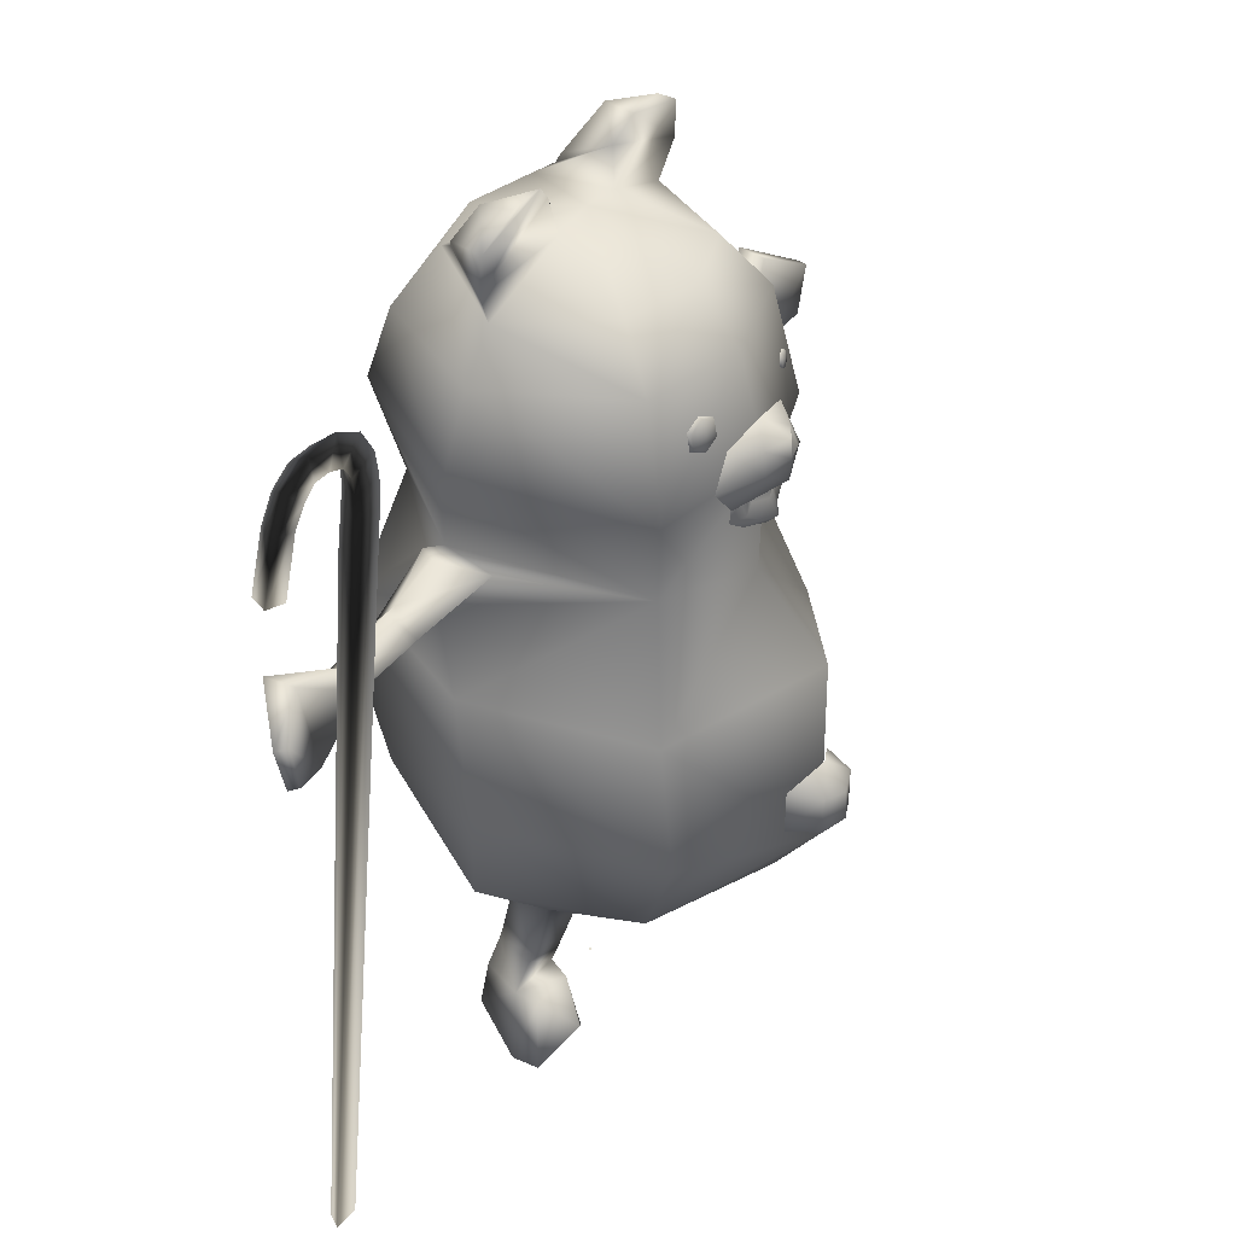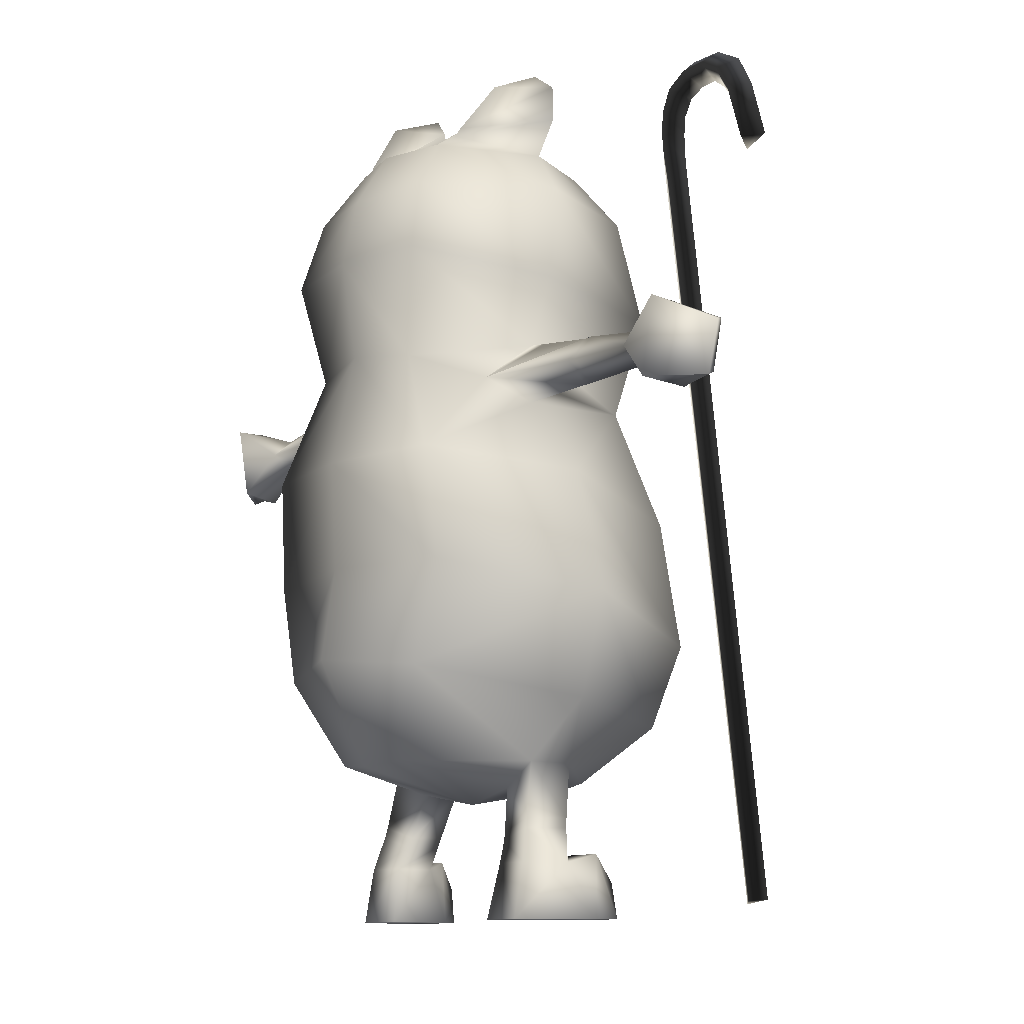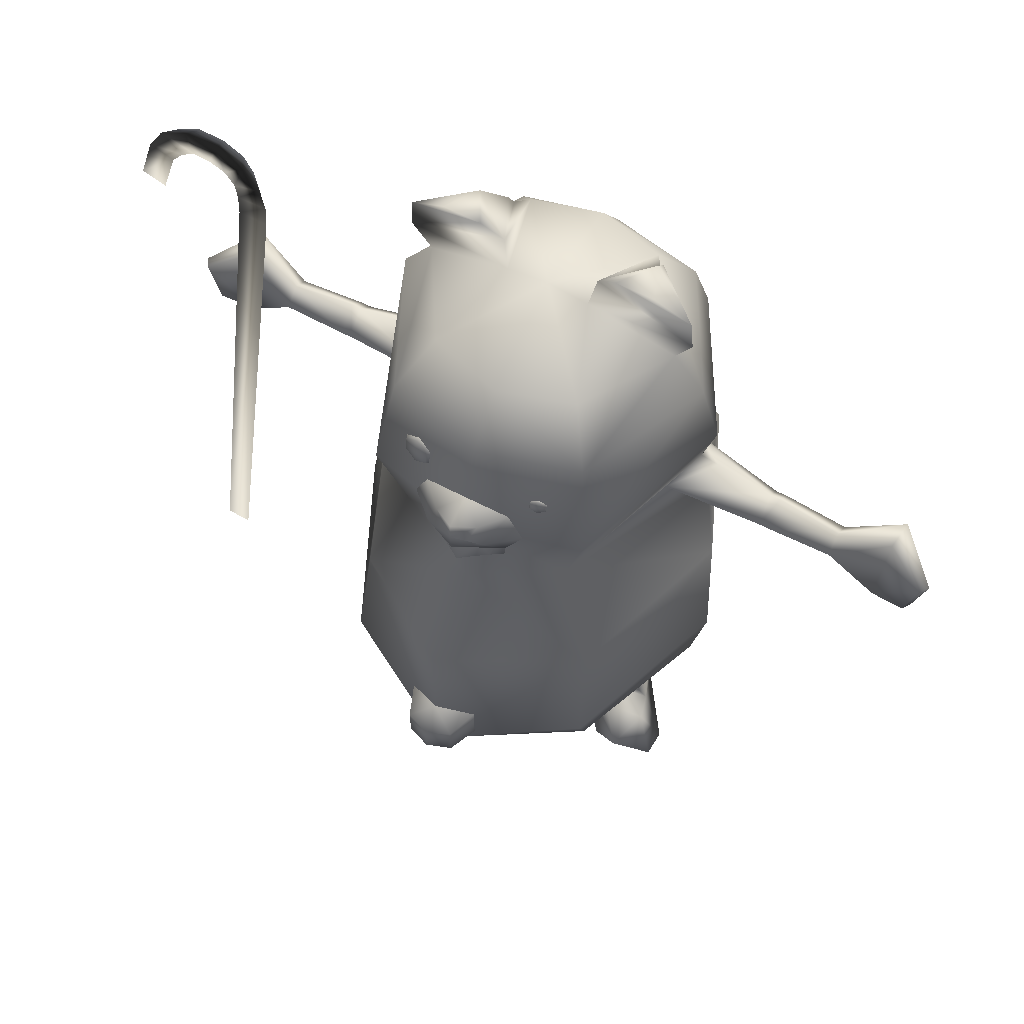
<metadata>
{"format":"obj","ext":"obj","renderer":"f3d","projection":"perspective","resolution":1024,"background":"white","views":[{"elev":39.1,"azim":-58.1,"up":"+Y"},{"elev":-10.6,"azim":-127.0,"up":"+Y"},{"elev":62.0,"azim":28.0,"up":"+Y"}]}
</metadata>
<code>
v  -0 5.255 -1.282
v  -0 5.797 -1.152
v  0.7848 5.248 -1.173
v  0.7202 5.797 -1.007
v  -0 6.477 -0.0042
v  0.5196 6.222 -0.7411
v  -0 6.222 -0.8802
v  0.5894 4.442 -1.05
v  -0 2.11 -1.429
v  -0 2.823 -1.315
v  0.8348 2.024 -1.147
v  0.3936 1.347 -0.9444
v  0 1.319 -1.024
v  0 1.067 -0.0031
v  2.723 3.938 -0.4998
v  3.052 3.96 -0.1195
v  2.786 3.896 -0.1661
v  3.089 3.925 -0.1956
v  2.843 4.51 -0.5121
v  3.189 4.314 -0.192
v  2.813 4.505 -0.288
v  3.135 4.34 -0.1097
v  1.198 4.502 -0.3252
v  1.026 4.243 -0.6281
v  1.348 4.485 -0.3165
v  1.327 5.042 -0.2451
v  1.226 5.797 -0.098
v  0.9812 6.135 -0.0809
v  1.437 1.795 -0.0338
v  1.067 2.79 -1.112
v  1.58 2.601 0.0588
v  0.8896 1.352 -0.0957
v  0.8194 6.867 0.007
v  1.097 6.685 -0.033
v  0.7023 6.775 -0.3133
v  0.318 6.429 -0.0042
v  0.3656 6.704 -0.0451
v  0.591 6.296 -0.6192
v  1.119 6.408 -0.0442
v  0.6253 6.358 -0.5924
v  0.5276 6.863 0.007
v  1.809 4.435 -0.2898
v  -0.7202 5.797 -1.007
v  -0.7848 5.248 -1.173
v  -0.5196 6.222 -0.7411
v  -0.5894 4.442 -1.05
v  -0.8348 2.024 -1.147
v  -0.3936 1.347 -0.9444
v  -2.843 4.51 -0.5121
v  -3.189 4.314 -0.192
v  -2.813 4.505 -0.288
v  -3.135 4.34 -0.1097
v  -2.723 3.938 -0.4997
v  -2.405 4.243 -0.4092
v  -2.786 3.896 -0.1661
v  -3.052 3.96 -0.1195
v  -3.089 3.925 -0.1956
v  -1.198 4.502 -0.3252
v  -1.026 4.243 -0.6281
v  -1.348 4.485 -0.3165
v  -1.028 4.243 -0.6273
v  -1.327 5.042 -0.2451
v  -1.226 5.797 -0.098
v  -0.9812 6.135 -0.0809
v  -0.8896 1.352 -0.0957
v  -1.437 1.795 -0.0338
v  -1.58 2.601 0.0588
v  -0.8194 6.867 0.0071
v  -0.7023 6.741 -0.3133
v  -1.097 6.685 -0.033
v  -0.318 6.429 -0.0042
v  -0.3656 6.704 -0.0451
v  -0.591 6.296 -0.6192
v  -1.119 6.408 -0.0442
v  -0.6253 6.358 -0.5924
v  -0.5276 6.863 0.0071
v  -0 4.524 -1.156
v  -0 3.651 -1.358
v  1.008 3.651 -1.185
v  2.426 4.126 -0.2134
v  1.885 4.081 -0.285
v  2.405 4.243 -0.4092
v  1.885 4.243 -0.4481
v  1.888 4.436 -0.2908
v  2.394 4.373 -0.2614
v  1.806 4.243 -0.4471
v  1.806 4.081 -0.2856
v  1.261 4.035 -0.3744
v  1.475 3.515 -0.1018
v  0.5463 1.169 -0.0674
v  -1.067 2.79 -1.112
v  -1.008 3.651 -1.185
v  -1.888 4.436 -0.2908
v  -1.885 4.243 -0.4481
v  -1.885 4.081 -0.285
v  -2.426 4.126 -0.2134
v  -2.394 4.373 -0.2614
v  -1.261 4.035 -0.3743
v  -1.806 4.081 -0.2856
v  -1.806 4.243 -0.4471
v  -1.475 3.515 -0.1018
v  -0.5463 1.169 -0.0674
v  -1.809 4.435 -0.2898
g 0000_monomi
f 1 2 3
f 4 3 2
f 5 6 7
f 2 7 4
f 6 4 7
f 3 8 1
f 9 10 11
f 11 12 9
f 13 9 12
f 12 14 13
f 15 16 17
f 16 15 18
f 19 18 15
f 18 19 20
f 21 20 19
f 20 21 22
f 23 24 8
f 3 23 8
f 23 25 24
f 4 26 3
f 23 3 26
f 26 4 27
f 6 27 4
f 27 6 28
f 29 30 31
f 11 29 32
f 11 32 12
f 33 34 35
f 5 36 6
f 36 37 6
f 6 38 28
f 38 6 37
f 39 28 38
f 37 40 38
f 34 40 35
f 39 38 40
f 40 34 39
f 37 35 40
f 35 41 33
f 35 37 41
f 25 42 24
f 2 43 7
f 1 44 2
f 43 2 44
f 45 7 43
f 5 7 45
f 44 1 46
f 9 47 10
f 48 13 14
f 47 9 48
f 13 48 9
f 49 50 51
f 52 51 50
f 53 54 55
f 55 56 53
f 53 57 49
f 50 49 57
f 57 53 56
f 58 46 59
f 60 58 61
f 62 44 58
f 44 62 43
f 63 43 62
f 43 63 45
f 64 45 63
f 47 48 65
f 47 65 66
f 47 66 67
f 68 69 70
f 5 45 71
f 45 72 71
f 64 73 45
f 72 45 73
f 73 64 74
f 74 70 75
f 69 75 70
f 74 75 73
f 72 73 75
f 75 69 72
f 76 72 69
f 69 68 76
f 77 1 8
f 30 11 10
f 10 78 30
f 78 77 79
f 79 30 78
f 8 79 77
f 80 81 82
f 83 82 81
f 82 83 84
f 82 15 80
f 84 85 82
f 85 19 82
f 82 19 15
f 80 15 17
f 85 21 19
f 83 81 86
f 87 86 81
f 86 87 24
f 79 8 24
f 79 24 88
f 88 24 87
f 89 79 88
f 30 29 11
f 79 31 30
f 31 79 89
f 32 90 12
f 24 42 86
f 83 86 42
f 83 42 84
f 77 46 1
f 10 91 78
f 91 10 47
f 92 78 91
f 78 92 77
f 46 77 92
f 93 94 54
f 95 54 94
f 54 95 96
f 96 55 54
f 54 53 49
f 97 49 51
f 97 54 49
f 54 97 93
f 98 99 59
f 92 59 46
f 92 98 59
f 100 59 99
f 99 95 100
f 94 100 95
f 46 58 44
f 59 61 58
f 101 98 92
f 67 91 47
f 101 92 67
f 91 67 92
f 65 48 102
f 100 103 59
f 100 94 103
f 61 103 60
f 94 93 103
f 61 59 103
f 90 14 12
f 102 48 14
v  -3.109 0.2352 0.0634
v  -3.312 0.2619 0.0634
v  -2.339 5.686 0.0634
v  -2.575 5.693 0.0634
v  -2.326 5.903 0.0634
v  -2.565 5.893 0.0634
v  -2.357 6.1 0.0634
v  -2.58 6.034 0.0634
v  -2.475 6.3 0.0634
v  -2.652 6.15 0.0634
v  -2.687 6.426 0.0634
v  -2.774 6.205 0.0634
v  -2.954 6.426 0.0634
v  -2.913 6.215 0.0634
v  -3.175 6.307 0.0634
v  -3.018 6.133 0.0634
v  -3.306 6.081 0.0634
v  -3.114 6.009 0.0634
v  -3.436 5.668 0.0634
v  -3.245 5.595 0.0634
v  -3.351 5.639 -0.0949
v  -3.216 6.046 -0.0932
v  -3.099 6.222 -0.0914
v  -2.935 6.313 -0.0907
v  -2.732 6.305 -0.0899
v  -2.575 6.216 -0.0891
v  -2.499 6.056 -0.0885
v  -2.486 5.886 -0.087
v  -2.567 5.443 -0.0853
v  -3.237 0.253 -0.0437
g 0001_stick
f 104 105 106
f 107 106 105
f 106 107 108
f 109 108 107
f 108 109 110
f 111 110 109
f 110 111 112
f 113 112 111
f 112 113 114
f 115 114 113
f 114 115 116
f 117 116 115
f 116 117 118
f 119 118 117
f 118 119 120
f 121 120 119
f 120 121 122
f 123 122 121
f 122 123 124
f 122 124 120
f 121 124 123
f 125 120 124
f 120 125 118
f 124 121 125
f 119 125 121
f 118 126 116
f 126 118 125
f 125 119 126
f 117 126 119
f 127 116 126
f 116 127 114
f 126 117 127
f 115 127 117
f 128 114 127
f 114 128 112
f 113 128 115
f 127 115 128
f 129 112 128
f 111 129 113
f 128 113 129
f 112 129 110
f 110 130 108
f 129 111 130
f 109 130 111
f 130 110 129
f 107 131 109
f 108 131 106
f 131 108 130
f 130 109 131
f 106 132 104
f 131 107 132
f 132 106 131
f 105 132 107
f 104 133 105
f 132 105 133
f 133 104 132
v  0 5.038 1.308
v  0.8629 4.97 1.071
v  -0 5.797 1.105
v  0.761 5.797 0.9021
v  3.089 3.925 -0.1956
v  3.189 4.314 -0.192
v  3.052 3.96 -0.1195
v  3.135 4.34 -0.1097
v  0.6738 4.22 0.9378
v  1.437 1.795 -0.0338
v  1.58 2.601 0.0588
v  0.9673 1.659 1.044
v  0.3613 1.249 0.8125
v  0.9424 1.345 0.2302
v  0.6099 1.171 0.2716
v  0 1.067 -0.0031
v  2.813 4.505 -0.288
v  2.786 3.896 -0.1661
v  1.327 5.042 -0.2451
v  1.198 4.502 -0.3252
v  -0 6.178 0.7917
v  0.5665 6.174 0.6198
v  0 1.232 0.9437
v  0 1.657 1.49
v  1.037 2.312 1.291
v  0 2.122 1.844
v  0.9812 6.135 -0.0809
v  1.226 5.797 -0.098
v  -0 6.477 -0.0042
v  0.8896 1.352 -0.0957
v  0.9981 0.5842 -0.2588
v  0.6395 0.7529 -0.1667
v  0.9408 0.8412 -0.1914
v  0.996 0.1628 -0.3384
v  0.6732 0.5842 -0.2307
v  0.6238 0.1628 -0.3138
v  1.341 0.1628 0.1677
v  0.6445 0.1628 0.2035
v  1.329 0.1628 0.3754
v  0.8148 0.1628 0.4112
v  1.048 0.4403 0.5539
v  0.8559 0.6509 0.3169
v  1.188 0.6509 0.2894
v  1.128 0.5842 0.0644
v  0.7166 0.5842 0.1054
v  0 5.133 1.49
v  0.1287 5.146 1.465
v  0.1658 5.249 1.384
v  0.2242 5.103 1.425
v  0.3343 5.285 1.217
v  0.4437 5.016 1.202
v  0.3196 4.835 1.251
v  0 4.9 1.308
v  0 4.966 1.48
v  0 5.352 1.25
v  0 5.288 1.483
v  0.318 6.429 -0.0042
v  1.119 6.408 -0.0442
v  0.3656 6.704 -0.0451
v  0.5276 6.863 0.007
v  1.097 6.685 -0.033
v  0.8194 6.867 0.007
v  0.4628 5.486 1.127
v  0.526 5.511 1.119
v  0.5227 5.519 1.105
v  0.5775 5.478 1.11
v  0.5826 5.481 1.095
v  0.5775 5.418 1.121
v  0.5826 5.41 1.107
v  0.526 5.39 1.14
v  0.5227 5.378 1.129
v  0.4746 5.422 1.148
v  0.4628 5.416 1.139
v  0.4746 5.483 1.137
v  0.5282 5.452 1.137
v  -0.761 5.797 0.9021
v  -0.8629 4.97 1.071
v  -3.189 4.314 -0.192
v  -3.089 3.925 -0.1956
v  -3.135 4.34 -0.1097
v  -3.052 3.96 -0.1195
v  -0.6738 4.22 0.9378
v  -0.9673 1.659 1.044
v  -1.437 1.795 -0.0338
v  -1.58 2.601 0.0588
v  -0.3613 1.249 0.8125
v  -0.9424 1.345 0.2302
v  -0.6099 1.171 0.2716
v  -2.786 3.896 -0.1661
v  -2.813 4.505 -0.288
v  -1.327 5.042 -0.2451
v  -1.198 4.502 -0.3252
v  -0.5665 6.174 0.6198
v  -0.9812 6.135 -0.0809
v  -1.226 5.797 -0.098
v  -0.8896 1.352 -0.0957
v  -0.9959 0.1628 -0.3384
v  -1.341 0.1628 0.1677
v  -1.128 0.5842 0.0644
v  -1.188 0.6509 0.2894
v  -1.048 0.4403 0.5539
v  -0.8559 0.6509 0.3169
v  -0.8148 0.1628 0.4112
v  -1.329 0.1628 0.3754
v  -0.6445 0.1628 0.2035
v  -0.6238 0.1628 -0.3138
v  -0.6732 0.5842 -0.2307
v  -0.9981 0.5842 -0.2588
v  -0.6395 0.7529 -0.1667
v  -0.7166 0.5842 0.1054
v  -0.6979 0.7679 0.1624
v  -0.1658 5.249 1.384
v  -0.3343 5.285 1.217
v  -0.2242 5.103 1.425
v  -0.4437 5.016 1.202
v  -0.3196 4.835 1.251
v  -0.1287 5.146 1.465
v  -0.318 6.429 -0.0042
v  -0.3656 6.704 -0.0451
v  -1.119 6.408 -0.0442
v  -0.5276 6.863 0.0071
v  -1.097 6.685 -0.033
v  -0.8194 6.867 0.0071
v  -0.3745 5.519 1.147
v  -0.3527 5.525 1.126
v  -0.4695 5.571 1.111
v  -0.4634 5.585 1.086
v  -0.5646 5.51 1.096
v  -0.5741 5.515 1.068
v  -0.5646 5.398 1.116
v  -0.5741 5.384 1.091
v  -0.4695 5.347 1.151
v  -0.4634 5.324 1.132
v  -0.3745 5.407 1.166
v  -0.3527 5.395 1.149
v  -0.4736 5.461 1.146
v  -0 4.179 1.283
v  0.9695 3.287 1.15
v  0 3.614 1.826
v  1.885 4.081 -0.285
v  2.426 4.126 -0.2134
v  1.888 4.243 -0.1203
v  2.394 4.243 -0.1311
v  1.261 4.035 -0.3744
v  1.027 4.243 -0.0794
v  1.888 4.436 -0.2908
v  2.394 4.373 -0.2614
v  1.806 4.081 -0.2856
v  1.809 4.243 -0.1208
v  1.348 4.485 -0.3165
v  1.475 3.515 -0.1018
v  1.017 0.9202 0.1421
v  0.6824 0.8434 0.1849
v  0.9301 0.9182 -0.1739
v  0.5463 1.169 -0.0674
v  0.6215 0.8279 -0.1444
v  0.6979 0.7679 0.1624
v  1.035 0.845 0.1247
v  -1.037 2.312 1.291
v  -0.9695 3.287 1.15
v  -2.394 4.243 -0.1311
v  -2.426 4.126 -0.2134
v  -1.888 4.243 -0.1203
v  -1.885 4.081 -0.285
v  -1.027 4.243 -0.0794
v  -1.261 4.035 -0.3743
v  -1.888 4.436 -0.2908
v  -2.394 4.373 -0.2614
v  -1.806 4.081 -0.2856
v  -1.809 4.243 -0.1208
v  -1.809 4.435 -0.2898
v  -1.475 3.515 -0.1018
v  -0.9408 0.8412 -0.1914
v  -0.6824 0.8434 0.1849
v  -1.017 0.9202 0.1421
v  -0.9301 0.9182 -0.1739
v  -0.5463 1.169 -0.0674
v  -0.6215 0.8279 -0.1444
v  -1.035 0.845 0.1247
v  -0.2761 2.637 1.713
v  -0.2802 2.304 1.713
v  -0.1867 2.616 1.948
v  -0.1874 2.331 1.948
v  0.0003 2.354 2.024
v  0.0003 2.141 1.844
v  0.188 2.331 1.948
v  0.2809 2.304 1.713
v  0.1874 2.616 1.948
v  0.2768 2.637 1.713
v  0.0003 2.792 1.85
v  0.0003 2.591 2.016
v  1.809 4.435 -0.2898
v  -1.348 4.485 -0.3165
g 0002_monomi
f 134 135 136
f 137 136 135
f 138 139 140
f 141 140 139
f 135 134 142
f 143 144 145
f 146 147 145
f 146 148 147
f 149 148 146
f 150 151 141
f 140 141 151
f 135 142 152
f 153 152 142
f 136 137 154
f 155 154 137
f 145 156 146
f 149 146 156
f 156 145 157
f 145 158 159
f 145 159 157
f 137 160 155
f 161 135 152
f 135 161 137
f 160 137 161
f 162 154 155
f 143 147 163
f 164 165 166
f 167 168 164
f 168 167 169
f 170 169 167
f 169 170 171
f 172 171 170
f 171 172 173
f 174 173 172
f 173 174 175
f 175 171 173
f 174 172 176
f 170 176 172
f 176 175 174
f 167 164 177
f 164 166 177
f 170 177 176
f 175 176 177
f 171 175 178
f 171 178 169
f 168 169 178
f 179 180 181
f 182 181 180
f 182 180 179
f 181 182 183
f 184 183 182
f 185 184 182
f 186 185 187
f 182 187 185
f 187 182 179
f 183 188 181
f 189 181 188
f 181 189 179
f 160 190 155
f 162 155 190
f 160 191 190
f 192 190 191
f 192 191 193
f 194 193 191
f 194 195 193
f 196 197 198
f 199 198 197
f 198 199 200
f 201 200 199
f 200 201 202
f 203 202 201
f 202 203 204
f 205 204 203
f 204 205 206
f 207 206 205
f 206 207 196
f 197 196 207
f 205 208 207
f 203 201 208
f 197 207 208
f 208 199 197
f 199 208 201
f 208 205 203
f 136 154 209
f 134 136 210
f 209 210 136
f 211 212 213
f 214 213 212
f 210 215 134
f 216 157 159
f 157 216 156
f 217 216 218
f 156 219 149
f 219 156 216
f 219 216 220
f 149 219 221
f 219 220 221
f 214 222 213
f 223 213 222
f 210 224 215
f 225 215 224
f 226 209 154
f 162 226 154
f 226 227 209
f 228 209 227
f 209 228 210
f 224 210 228
f 217 229 220
f 230 231 232
f 233 232 231
f 234 235 233
f 235 234 236
f 237 233 231
f 233 237 234
f 237 236 234
f 231 238 237
f 236 237 238
f 236 238 235
f 230 239 231
f 238 231 239
f 239 230 240
f 241 240 230
f 241 230 232
f 240 241 242
f 238 239 243
f 240 244 243
f 240 243 239
f 189 188 245
f 245 179 189
f 246 245 188
f 245 246 247
f 179 247 187
f 248 247 246
f 249 187 247
f 187 249 186
f 249 247 248
f 247 250 245
f 247 179 250
f 179 245 250
f 162 251 226
f 227 226 251
f 252 253 251
f 227 251 253
f 252 254 253
f 255 253 254
f 255 254 256
f 257 258 259
f 260 259 258
f 259 260 261
f 262 261 260
f 261 262 263
f 264 263 262
f 263 264 265
f 266 265 264
f 265 266 267
f 268 267 266
f 267 268 257
f 258 257 268
f 269 263 265
f 269 257 259
f 259 261 269
f 263 269 261
f 257 269 267
f 265 267 269
f 270 142 134
f 158 145 144
f 147 143 145
f 142 270 271
f 272 271 270
f 273 274 275
f 276 275 274
f 142 277 278
f 279 275 280
f 275 276 280
f 276 150 280
f 276 151 150
f 274 151 276
f 275 281 273
f 279 282 275
f 281 282 277
f 281 275 282
f 278 277 282
f 142 278 153
f 278 283 153
f 144 284 158
f 271 158 284
f 142 271 284
f 142 284 277
f 159 271 272
f 271 159 158
f 165 164 168
f 177 170 167
f 285 147 286
f 147 285 163
f 165 287 166
f 285 166 287
f 287 163 285
f 163 287 288
f 289 288 287
f 286 148 289
f 287 165 289
f 289 290 286
f 165 168 290
f 290 289 165
f 177 178 175
f 178 290 168
f 166 285 291
f 290 178 291
f 177 291 178
f 286 291 285
f 291 177 166
f 291 286 290
f 270 134 215
f 159 292 216
f 292 218 216
f 220 216 217
f 292 159 293
f 272 270 293
f 215 293 270
f 272 293 159
f 294 295 296
f 297 296 295
f 215 298 299
f 300 301 296
f 301 294 296
f 294 301 223
f 294 223 222
f 295 294 222
f 297 302 296
f 303 296 302
f 298 303 299
f 300 296 303
f 302 299 303
f 303 298 304
f 300 303 304
f 215 225 298
f 215 305 293
f 293 305 292
f 218 292 305
f 215 299 305
f 232 233 235
f 232 306 241
f 306 242 241
f 307 220 308
f 229 308 220
f 306 309 242
f 308 229 309
f 309 306 308
f 309 310 311
f 311 242 309
f 311 221 307
f 220 307 221
f 244 240 242
f 307 244 311
f 242 311 244
f 243 235 238
f 232 235 243
f 308 312 307
f 312 243 244
f 243 312 232
f 306 232 312
f 312 308 306
f 244 307 312
f 313 314 315
f 316 315 314
f 315 316 317
f 318 317 316
f 316 314 318
f 317 318 319
f 320 319 318
f 319 320 321
f 319 321 317
f 322 321 320
f 321 322 323
f 315 323 313
f 317 324 315
f 324 321 323
f 324 317 321
f 323 315 324
f 278 282 325
f 279 325 282
f 278 325 283
f 298 326 304
f 298 225 326
f 148 286 147
f 288 289 148
f 288 148 149
f 310 309 229
f 221 311 310
f 310 149 221
v  0.3154 4.726 1.238
v  0.3245 4.886 1.251
v  0.2275 4.757 1.314
v  0.2665 4.89 1.279
v  0.129 4.797 1.288
v  0.173 4.907 1.288
v  -0 4.776 1.349
v  -0 4.943 1.359
v  -0.129 4.797 1.288
v  -0.173 4.907 1.288
v  -0.2275 4.757 1.314
v  -0.2665 4.89 1.279
v  -0.3154 4.726 1.238
v  -0.3245 4.886 1.251
v  -0.1259 4.686 1.338
v  -0.161 4.606 1.251
v  -0 4.662 1.413
v  -0 4.58 1.336
v  0.1259 4.686 1.338
v  0.161 4.606 1.251
g 0003_mouth
f 327 328 329
f 330 329 328
f 329 330 331
f 332 331 330
f 331 332 333
f 334 333 332
f 333 334 335
f 336 335 334
f 335 336 337
f 338 337 336
f 337 338 339
f 340 339 338
f 341 335 337
f 337 339 341
f 335 341 333
f 342 341 339
f 343 333 341
f 341 342 343
f 333 343 331
f 344 343 342
f 345 331 343
f 343 344 345
f 331 345 329
f 346 345 344
f 327 329 346
f 345 346 329
v  -0.0154 0 -0.0342
v  0 0 -0.0045
v  0.0154 0 -0.0342
g 0005_root
f 347 348 349
v  -2.676 4.311 -0.0752
v  -2.617 4.304 -0.0301
v  -2.617 4.304 -0.0752
g 0006_st_oya
f 350 351 352

</code>
